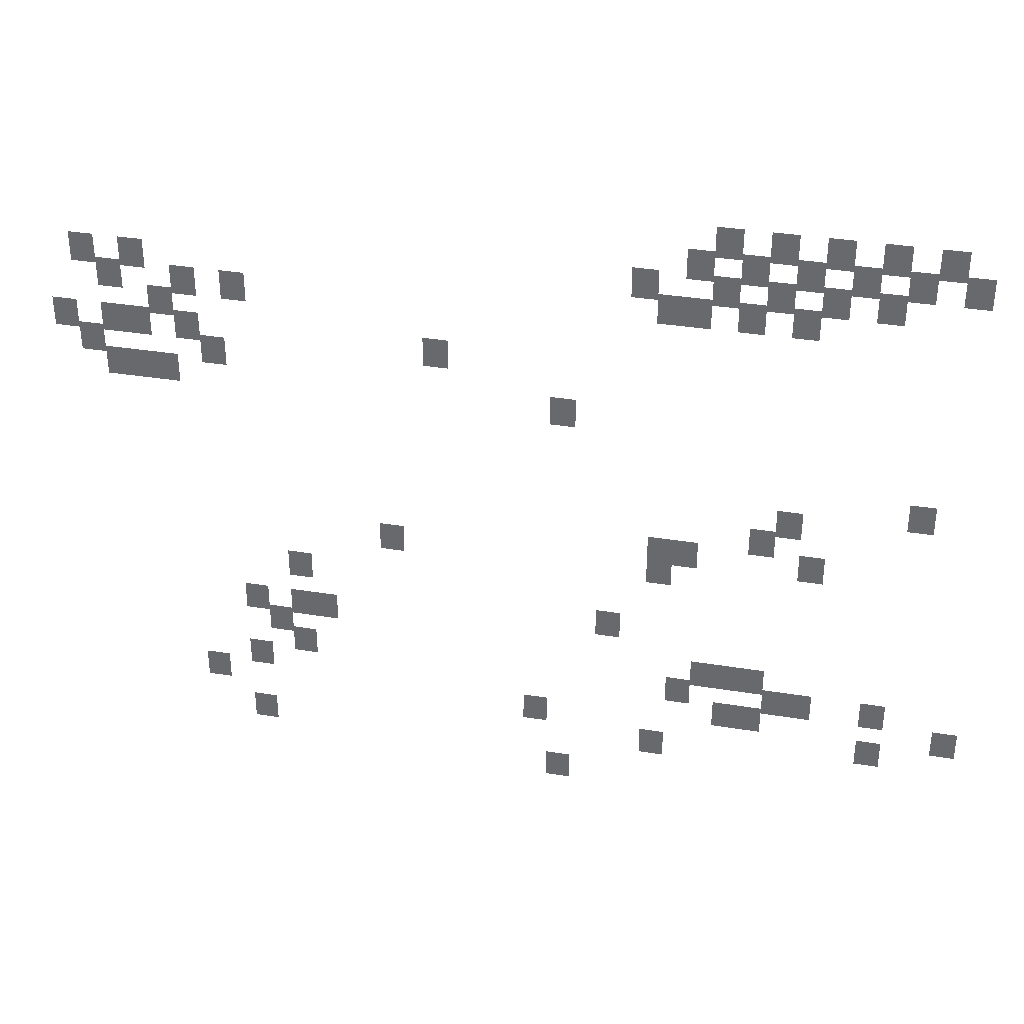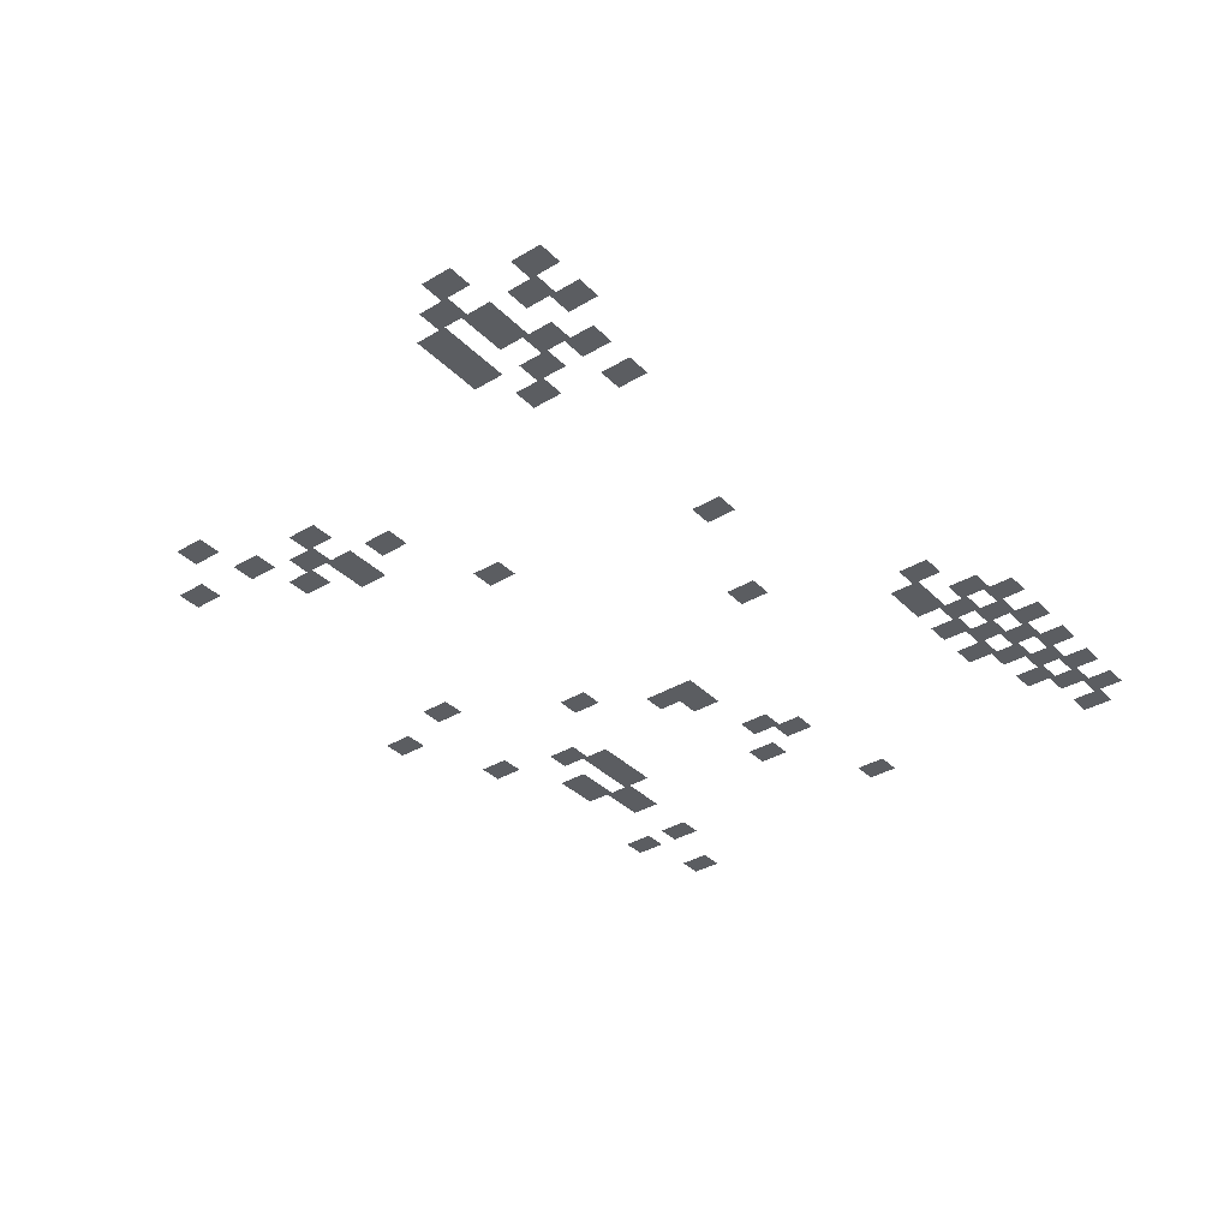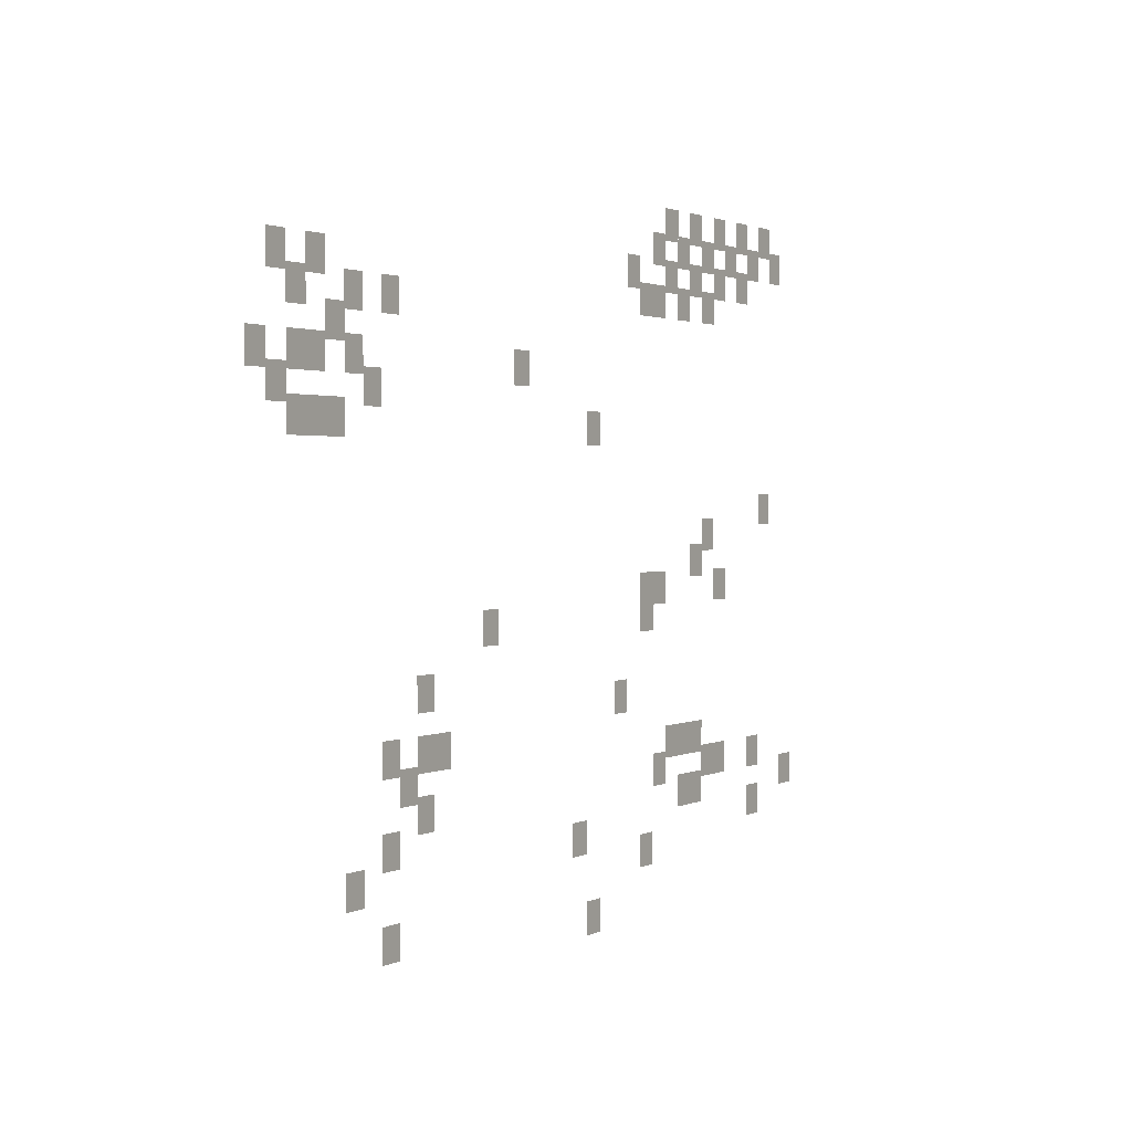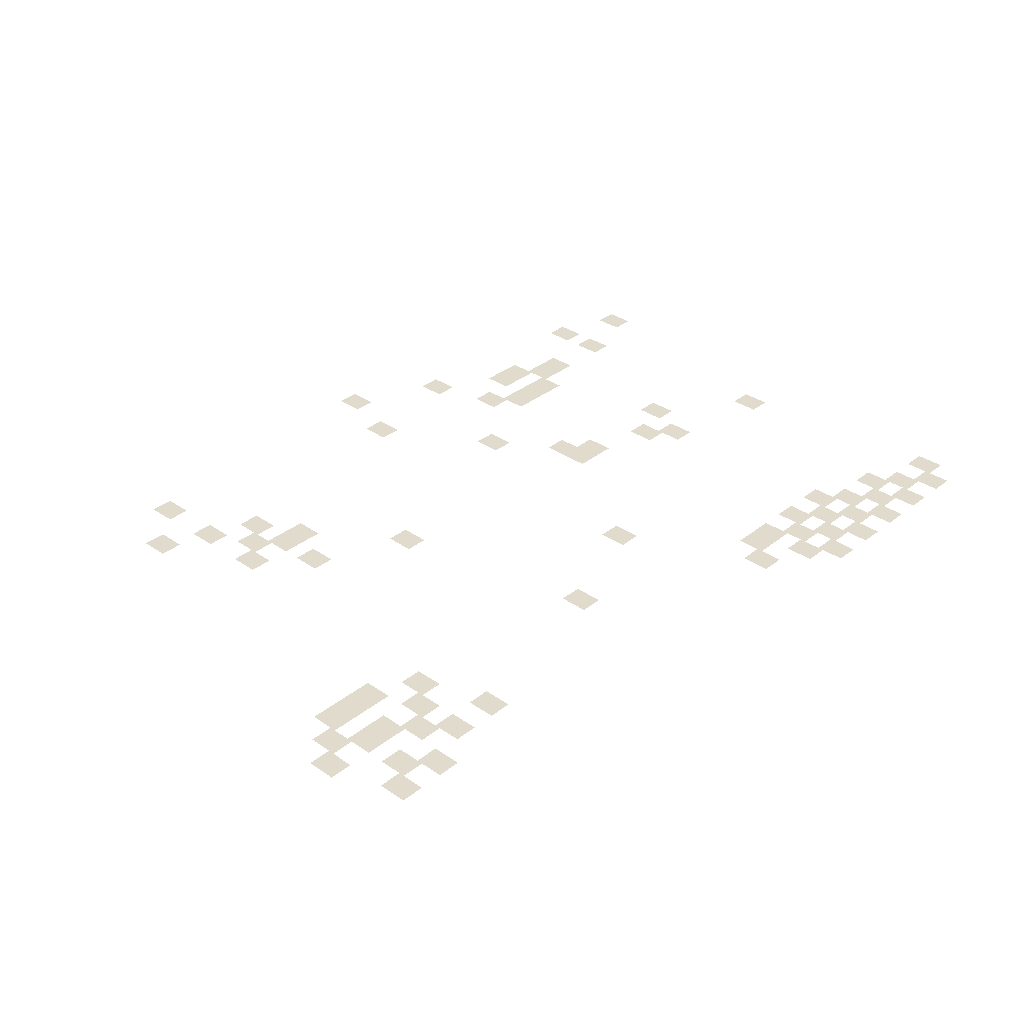
<metadata>
{"format":"obj","ext":"obj","renderer":"f3d","projection":"perspective","resolution":1024,"background":"white","views":[{"elev":35.3,"azim":-167.8,"up":"+Y"},{"elev":-36.0,"azim":128.0,"up":"+Z"},{"elev":1.6,"azim":120.9,"up":"+Y"},{"elev":33.8,"azim":133.1,"up":"+Z"}]}
</metadata>
<code>
v -1488 -192 0
v -1536 -192 0
v -1536 -132 0
v -1488 -132 0
v -1584 -192 0
v -1632 -192 0
v -1632 -132 0
v -1584 -132 0
v -1680 -192 0
v -1728 -192 0
v -1728 -132 0
v -1680 -132 0
v -1776 -192 0
v -1824 -192 0
v -1824 -132 0
v -1776 -132 0
v -1872 -192 0
v -1920 -192 0
v -1920 -132 0
v -1872 -132 0
v -1440 -240 0
v -1488 -240 0
v -1488 -180 0
v -1440 -180 0
v -1536 -240 0
v -1584 -240 0
v -1584 -180 0
v -1536 -180 0
v -1632 -240 0
v -1680 -240 0
v -1680 -180 0
v -1632 -180 0
v -1728 -240 0
v -1776 -240 0
v -1776 -180 0
v -1728 -180 0
v -1824 -240 0
v -1872 -240 0
v -1872 -180 0
v -1824 -180 0
v -1920 -240 0
v -1968 -240 0
v -1968 -180 0
v -1920 -180 0
v -1344 -288 0
v -1392 -288 0
v -1392 -228 0
v -1344 -228 0
v -1488 -288 0
v -1536 -288 0
v -1536 -228 0
v -1488 -228 0
v -1584 -288 0
v -1632 -288 0
v -1632 -228 0
v -1584 -228 0
v -1680 -288 0
v -1728 -288 0
v -1728 -228 0
v -1680 -228 0
v -1776 -288 0
v -1824 -288 0
v -1824 -228 0
v -1776 -228 0
v -288 -336 0
v -336 -336 0
v -336 -276 0
v -288 -276 0
v -384 -336 0
v -432 -336 0
v -432 -276 0
v -384 -276 0
v -1392 -336 0
v -1440 -336 0
v -1440 -276 0
v -1392 -276 0
v -1440 -336 0
v -1488 -336 0
v -1488 -276 0
v -1440 -276 0
v -1536 -336 0
v -1584 -336 0
v -1584 -276 0
v -1536 -276 0
v -1632 -336 0
v -1680 -336 0
v -1680 -276 0
v -1632 -276 0
v -336 -384 0
v -384 -384 0
v -384 -324 0
v -336 -324 0
v -480 -384 0
v -528 -384 0
v -528 -324 0
v -480 -324 0
v -576 -384 0
v -624 -384 0
v -624 -324 0
v -576 -324 0
v -432 -432 0
v -480 -432 0
v -480 -372 0
v -432 -372 0
v -240 -480 0
v -288 -480 0
v -288 -420 0
v -240 -420 0
v -336 -480 0
v -384 -480 0
v -384 -420 0
v -336 -420 0
v -384 -480 0
v -432 -480 0
v -432 -420 0
v -384 -420 0
v -480 -480 0
v -528 -480 0
v -528 -420 0
v -480 -420 0
v -960 -480 0
v -1008 -480 0
v -1008 -420 0
v -960 -420 0
v -288 -528 0
v -336 -528 0
v -336 -468 0
v -288 -468 0
v -528 -528 0
v -576 -528 0
v -576 -468 0
v -528 -468 0
v -336 -576 0
v -384 -576 0
v -384 -516 0
v -336 -516 0
v -384 -576 0
v -432 -576 0
v -432 -516 0
v -384 -516 0
v -432 -576 0
v -480 -576 0
v -480 -516 0
v -432 -516 0
v -1200 -576 0
v -1248 -576 0
v -1248 -516 0
v -1200 -516 0
v -1872 -720 0
v -1920 -720 0
v -1920 -660 0
v -1872 -660 0
v -1632 -768 0
v -1680 -768 0
v -1680 -708 0
v -1632 -708 0
v -1584 -816 0
v -1632 -816 0
v -1632 -756 0
v -1584 -756 0
v -1392 -864 0
v -1440 -864 0
v -1440 -804 0
v -1392 -804 0
v -1440 -864 0
v -1488 -864 0
v -1488 -804 0
v -1440 -804 0
v -1680 -864 0
v -1728 -864 0
v -1728 -804 0
v -1680 -804 0
v -864 -912 0
v -912 -912 0
v -912 -852 0
v -864 -852 0
v -1392 -912 0
v -1440 -912 0
v -1440 -852 0
v -1392 -852 0
v -672 -1008 0
v -720 -1008 0
v -720 -948 0
v -672 -948 0
v -1296 -1056 0
v -1344 -1056 0
v -1344 -996 0
v -1296 -996 0
v -576 -1104 0
v -624 -1104 0
v -624 -1044 0
v -576 -1044 0
v -672 -1104 0
v -720 -1104 0
v -720 -1044 0
v -672 -1044 0
v -720 -1104 0
v -768 -1104 0
v -768 -1044 0
v -720 -1044 0
v -624 -1152 0
v -672 -1152 0
v -672 -1092 0
v -624 -1092 0
v -1488 -1152 0
v -1536 -1152 0
v -1536 -1092 0
v -1488 -1092 0
v -1536 -1152 0
v -1584 -1152 0
v -1584 -1092 0
v -1536 -1092 0
v -1584 -1152 0
v -1632 -1152 0
v -1632 -1092 0
v -1584 -1092 0
v -672 -1200 0
v -720 -1200 0
v -720 -1140 0
v -672 -1140 0
v -1440 -1200 0
v -1488 -1200 0
v -1488 -1140 0
v -1440 -1140 0
v -1632 -1200 0
v -1680 -1200 0
v -1680 -1140 0
v -1632 -1140 0
v -1680 -1200 0
v -1728 -1200 0
v -1728 -1140 0
v -1680 -1140 0
v -1824 -1200 0
v -1872 -1200 0
v -1872 -1140 0
v -1824 -1140 0
v -576 -1248 0
v -624 -1248 0
v -624 -1188 0
v -576 -1188 0
v -1536 -1248 0
v -1584 -1248 0
v -1584 -1188 0
v -1536 -1188 0
v -1584 -1248 0
v -1632 -1248 0
v -1632 -1188 0
v -1584 -1188 0
v -1968 -1248 0
v -2016 -1248 0
v -2016 -1188 0
v -1968 -1188 0
v -480 -1296 0
v -528 -1296 0
v -528 -1236 0
v -480 -1236 0
v -1152 -1296 0
v -1200 -1296 0
v -1200 -1236 0
v -1152 -1236 0
v -1824 -1296 0
v -1872 -1296 0
v -1872 -1236 0
v -1824 -1236 0
v -1392 -1344 0
v -1440 -1344 0
v -1440 -1284 0
v -1392 -1284 0
v -576 -1392 0
v -624 -1392 0
v -624 -1332 0
v -576 -1332 0
v -1200 -1440 0
v -1248 -1440 0
v -1248 -1380 0
v -1200 -1380 0
g phase1_mesh_0012
f 1 2 3 4
f 5 6 7 8
f 9 10 11 12
f 13 14 15 16
f 17 18 19 20
f 21 22 23 24
f 25 26 27 28
f 29 30 31 32
f 33 34 35 36
f 37 38 39 40
f 41 42 43 44
f 45 46 47 48
f 49 50 51 52
f 53 54 55 56
f 57 58 59 60
f 61 62 63 64
f 65 66 67 68
f 69 70 71 72
f 73 74 75 76
f 77 78 79 80
f 81 82 83 84
f 85 86 87 88
f 89 90 91 92
f 93 94 95 96
f 97 98 99 100
f 101 102 103 104
f 105 106 107 108
f 109 110 111 112
f 113 114 115 116
f 117 118 119 120
f 121 122 123 124
f 125 126 127 128
f 129 130 131 132
f 133 134 135 136
f 137 138 139 140
f 141 142 143 144
f 145 146 147 148
f 149 150 151 152
f 153 154 155 156
f 157 158 159 160
f 161 162 163 164
f 165 166 167 168
f 169 170 171 172
f 173 174 175 176
f 177 178 179 180
f 181 182 183 184
f 185 186 187 188
f 189 190 191 192
f 193 194 195 196
f 197 198 199 200
f 201 202 203 204
f 205 206 207 208
f 209 210 211 212
f 213 214 215 216
f 217 218 219 220
f 221 222 223 224
f 225 226 227 228
f 229 230 231 232
f 233 234 235 236
f 237 238 239 240
f 241 242 243 244
f 245 246 247 248
f 249 250 251 252
f 253 254 255 256
f 257 258 259 260
f 261 262 263 264
f 265 266 267 268
f 269 270 271 272
f 273 274 275 276

</code>
